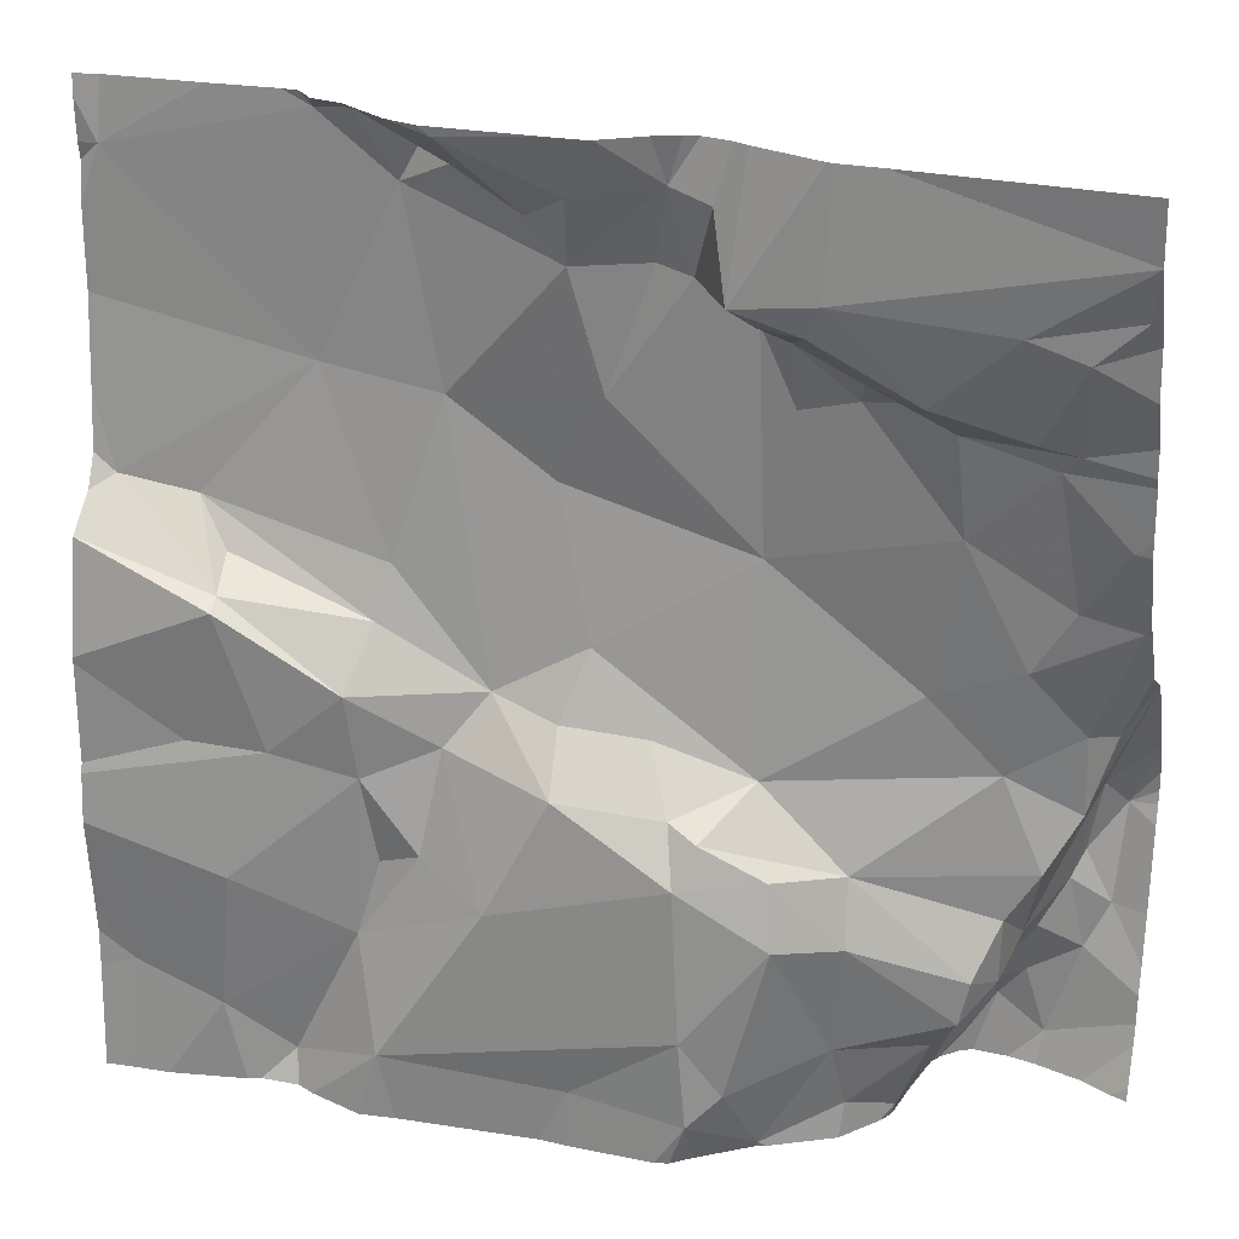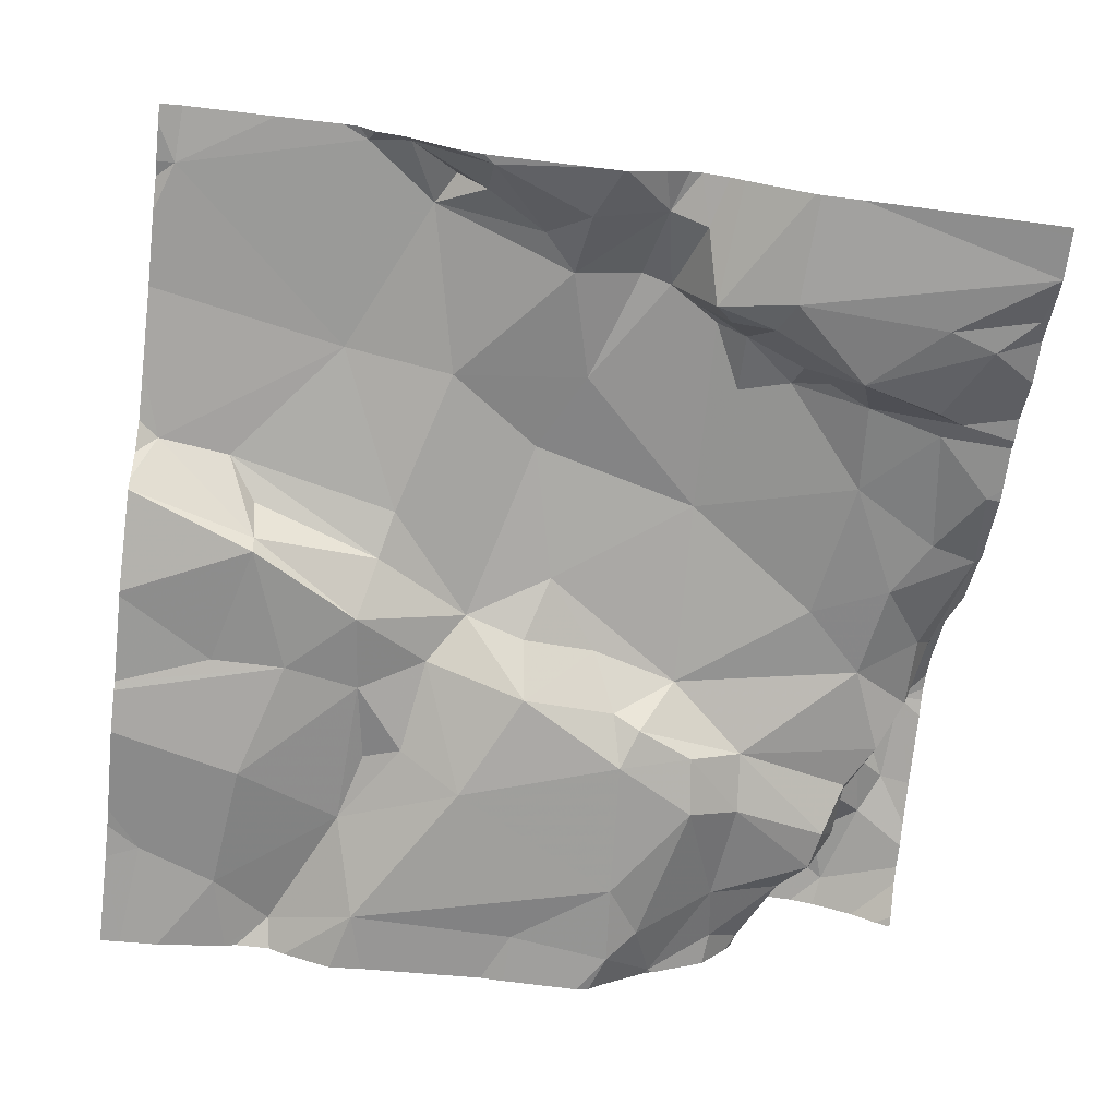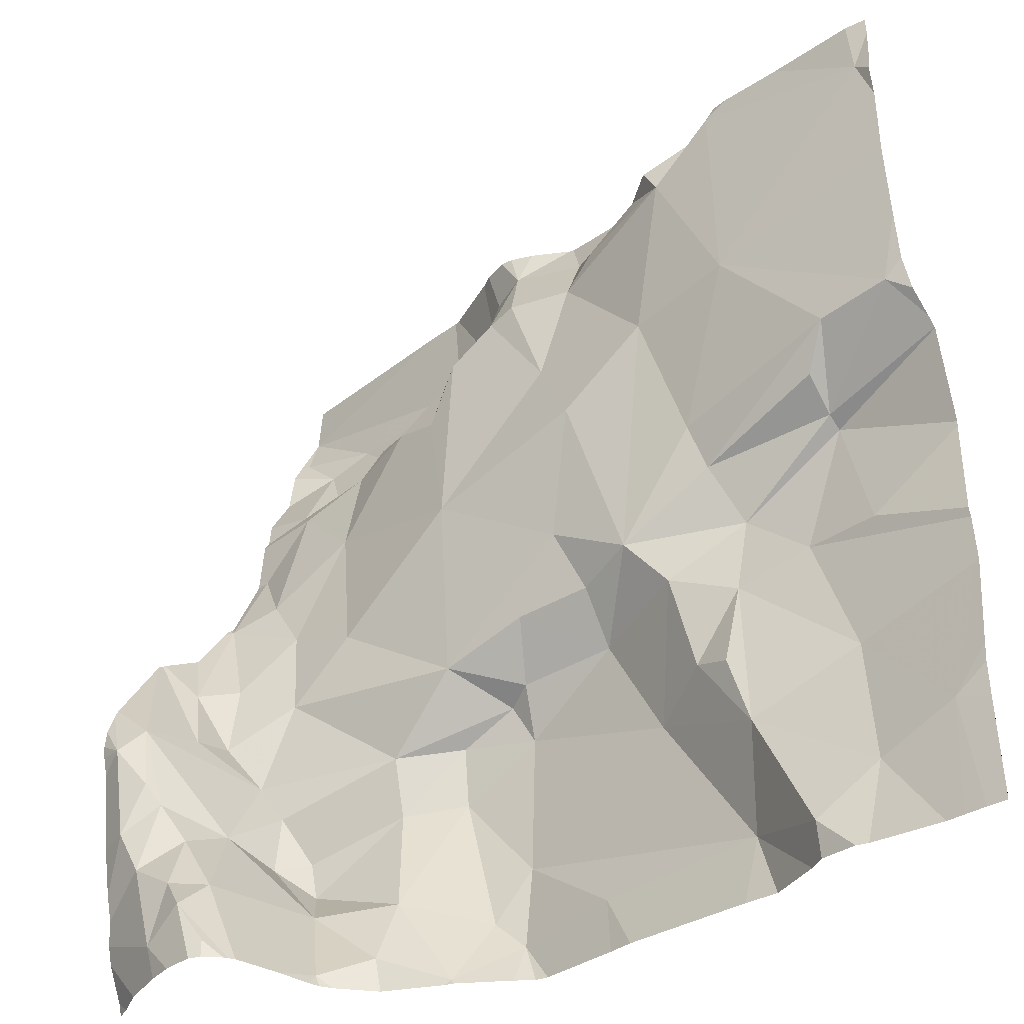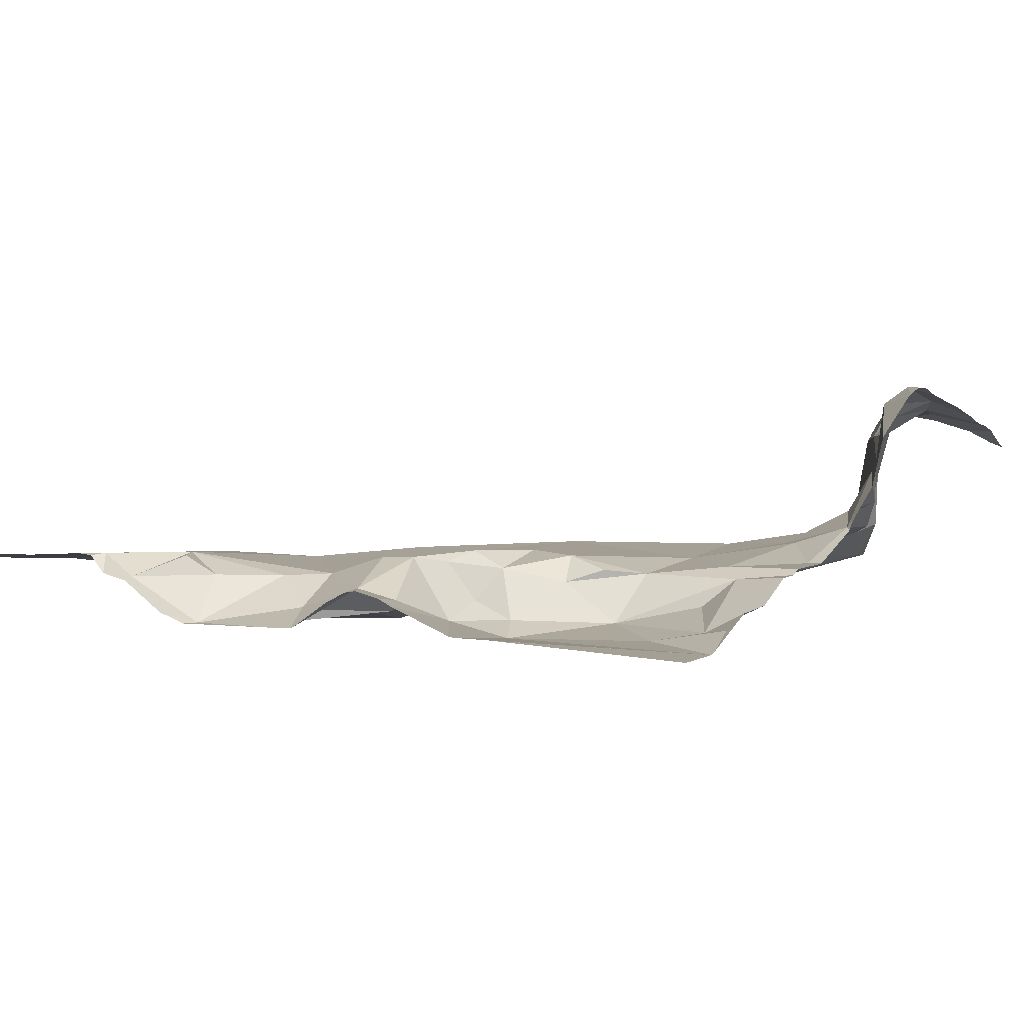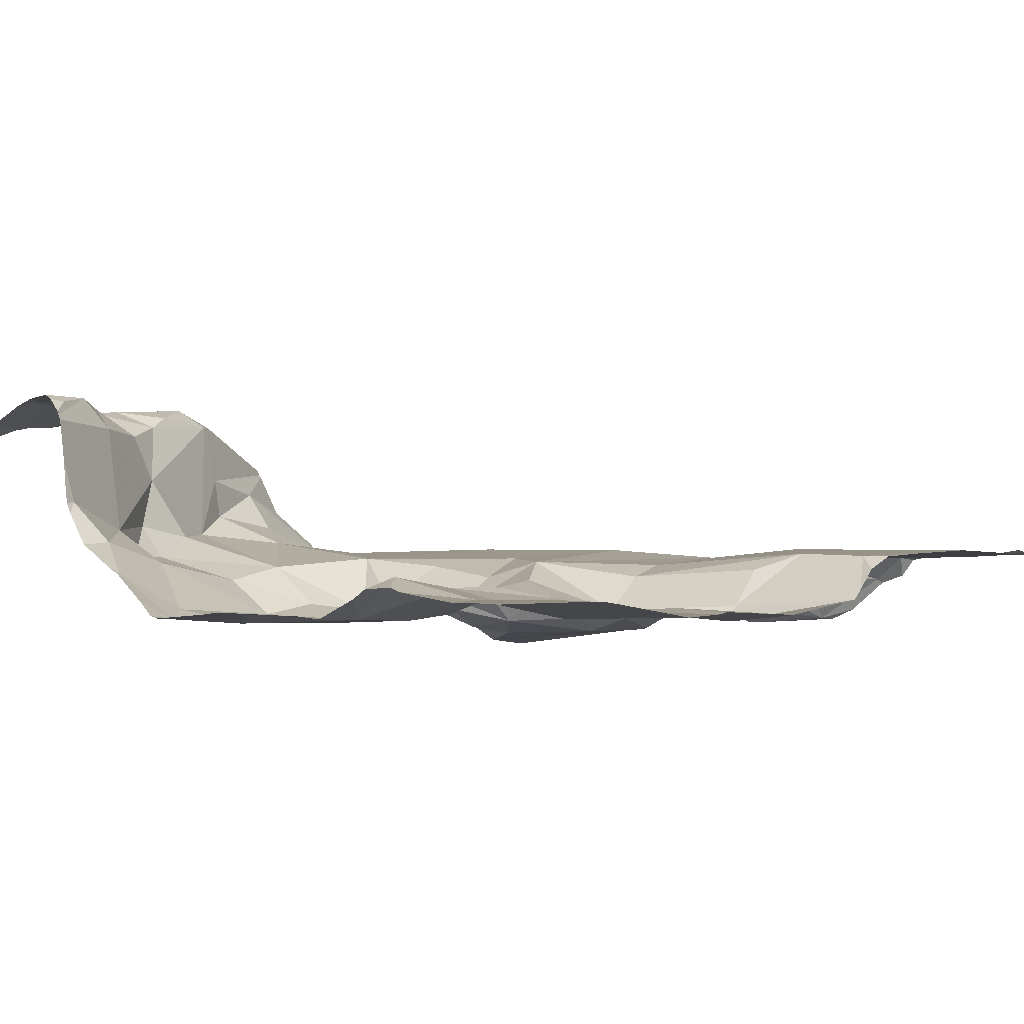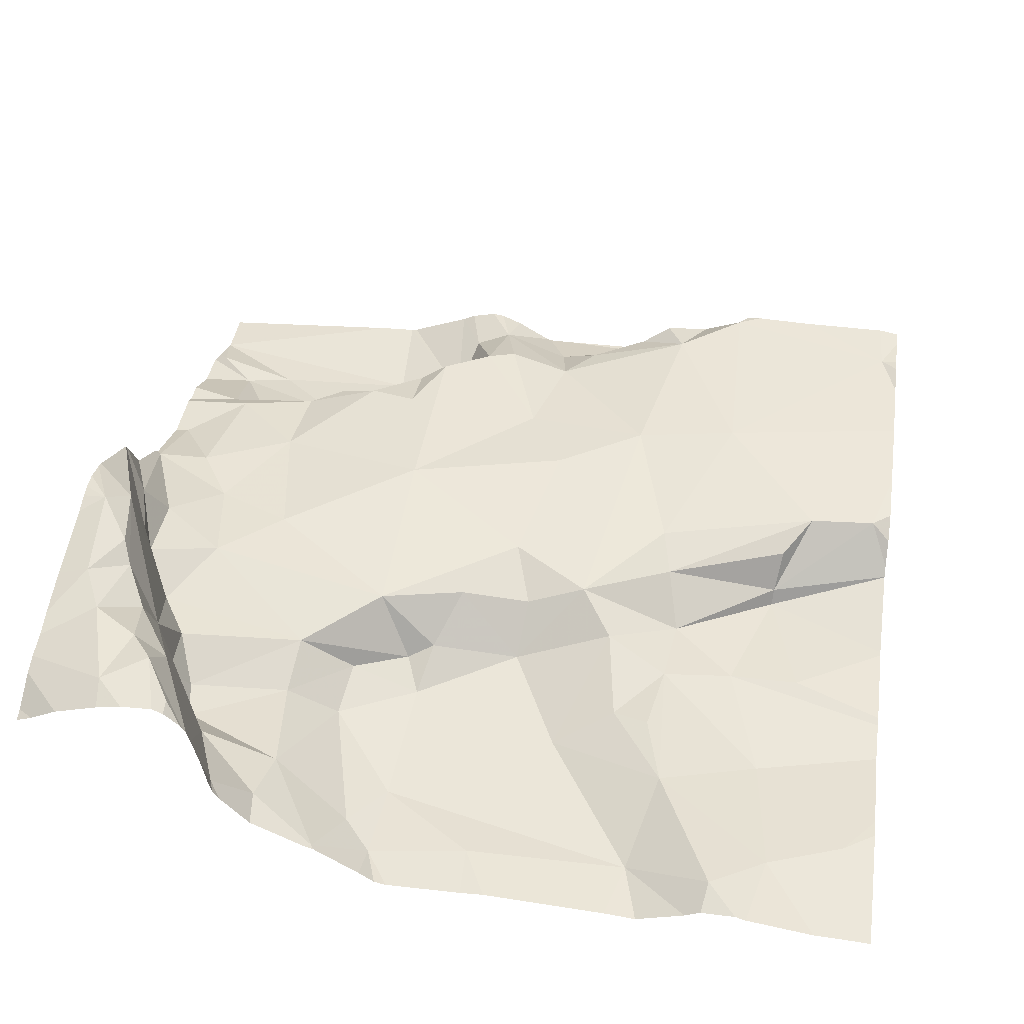
<metadata>
{"format":"obj","ext":"obj","renderer":"f3d","projection":"perspective","resolution":1024,"background":"white","views":[{"elev":24.6,"azim":-162.6,"up":"+Y"},{"elev":-69.6,"azim":173.3,"up":"+Z"},{"elev":-36.1,"azim":41.8,"up":"+Y"},{"elev":-0.8,"azim":-149.1,"up":"+Z"},{"elev":-4.6,"azim":46.1,"up":"+Z"},{"elev":45.7,"azim":8.3,"up":"+Z"}]}
</metadata>
<code>
v -82.52 230.6 500.7
v -82.52 230.4 500.7
v -83.42 230 500.8
v -83.42 230 500.7
v -83.39 229.9 500.7
v -82.52 229.8 500.6
v -82.52 230.2 500.6
v -82.52 230.5 500.7
v -83.37 230.5 500.6
v -83.42 230.5 500.6
v -83.46 230.5 500.6
v -82.52 230 500.6
v -82.52 229.9 500.6
v -82.52 229.8 500.6
v -83.44 230.1 500.8
v -83.42 230.1 500.7
v -82.52 230.2 500.6
v -83.41 230.2 500.7
v -83.45 230.3 500.7
v -83.39 230.3 500.7
v -82.52 230.5 500.7
v -83.46 230.2 500.7
v -82.52 230.1 500.6
v -83.41 230.4 500.7
v -82.52 230.2 500.6
v -82.52 230 500.6
v -82.52 230.3 500.7
v -83.44 229.8 500.9
v -83.41 229.9 500.9
v -83.4 229.9 500.9
v -83.37 230.1 500.7
v -83.44 229.9 500.9
v -83.42 230 500.9
v -82.52 230.5 500.7
v -82.52 230.6 500.7
v -82.52 230.2 500.6
v -83.21 230.6 500.6
v -83.38 229.7 500.9
v -83.41 229.8 500.9
v -82.52 230.1 500.6
v -83.35 230 500.7
v -82.74 230.6 500.7
v -82.54 230.5 500.7
v -82.73 230.4 500.7
v -83.1 230 500.6
v -83.17 230 500.6
v -83.23 229.9 500.7
v -83.16 230.4 500.7
v -83.14 230.2 500.7
v -83.22 230.4 500.7
v -82.66 230.2 500.6
v -83.45 229.7 500.8
v -82.62 230 500.6
v -83.05 230.6 500.6
v -83.29 230.4 500.6
v -83.31 230.4 500.7
v -82.78 230 500.6
v -82.78 230.1 500.6
v -82.7 230 500.6
v -83.3 229.8 500.7
v -83.27 229.7 500.7
v -83.08 230.6 500.6
v -83.12 230.6 500.6
v -83.23 229.7 500.7
v -83.09 230.6 500.6
v -83.3 229.7 500.9
v -83.33 229.7 500.9
v -83.1 229.7 500.6
v -83.13 229.7 500.6
v -83.09 229.8 500.6
v -83.09 229.9 500.6
v -83.17 229.9 500.6
v -82.77 229.8 500.6
v -82.8 229.7 500.6
v -82.91 229.9 500.6
v -83.12 230.5 500.6
v -83.1 230.6 500.6
v -83.08 230.5 500.7
v -83.33 229.8 500.7
v -83.22 229.8 500.7
v -83.01 230.6 500.6
v -82.54 230.6 500.7
v -82.83 230.6 500.6
v -83.35 229.7 500.9
v -83.2 230.5 500.6
v -82.79 230.1 500.6
v -82.66 230.2 500.6
v -83.14 230 500.7
v -83.28 230.1 500.7
v -83.27 229.7 500.8
v -82.54 230.2 500.7
v -83.16 229.7 500.6
v -82.71 230.6 500.7
v -82.86 230.6 500.6
v -82.96 230.1 500.6
v -82.89 230.1 500.7
v -82.97 230 500.6
v -82.85 230.4 500.7
v -82.8 230.2 500.7
v -82.99 229.7 500.6
v -82.98 230.6 500.6
v -83.13 230.6 500.6
v -83.19 230.5 500.6
v -82.78 230.6 500.7
v -82.64 230.6 500.7
v -82.62 230.2 500.7
v -82.66 229.9 500.6
v -83.38 229.7 500.9
v -82.7 229.7 500.6
v -82.73 230.6 500.7
v -83.07 230 500.6
v -83.36 229.8 500.9
v -83.06 230.6 500.6
v -83.11 230.5 500.7
v -83 230.4 500.7
v -83.13 230.4 500.7
v -82.64 229.7 500.6
v -82.55 229.8 500.6
v -83.37 229.8 500.8
v -83.33 229.8 500.8
v -83.36 229.8 500.7
v -83.37 229.8 500.8
v -83.31 230.3 500.7
v -83.16 230.4 500.7
v -83.23 230.4 500.7
v -83.36 229.9 500.7
v -82.8 229.9 500.6
v -82.84 229.9 500.6
v -83.34 229.8 500.7
v -83.23 229.9 500.6
v -83.27 230.4 500.7
v -82.86 230 500.6
v -82.98 230.6 500.6
v -82.97 230.5 500.7
v -83.14 230.5 500.6
v -83.04 230.5 500.7
v -83.38 230.4 500.6
v -83.04 230.1 500.7
v -83.2 230.6 500.6
v -82.81 230.5 500.7
v -82.99 230.1 500.7
v -82.87 230.6 500.7
v -82.83 230.6 500.7
v -82.87 230.6 500.6
v -82.95 230.3 500.7
v -82.93 230.5 500.7
v -82.78 230.6 500.7
v -82.65 230.2 500.6
v -83.25 229.7 500.7
v -83.28 229.7 500.8
v -83.26 229.7 500.7
v -83.22 229.7 500.7
v -83.29 229.7 500.8
v -83.28 229.7 500.8
v -83.15 229.7 500.6
v -83.47 230.5 500.6
v -83.47 230.5 500.6
v -83.47 230.1 500.8
v -83.47 230.1 500.8
v -83.47 230.1 500.8
v -83.47 230.2 500.7
v -83.47 230.4 500.7
v -83.47 230.4 500.6
v -83.47 230.2 500.7
v -83.47 230.2 500.7
v -83.47 230.6 500.6
v -83.47 230.5 500.6
v -83.47 229.8 500.9
v -83.47 229.9 500.9
v -83.47 230 500.9
v -83.47 230 500.9
v -83.47 229.8 500.9
v -83.47 229.7 500.8
v -83.47 229.7 500.8
v -83.47 230 500.9
v -83.47 230 500.9
v -83.47 230.1 500.8
v -83.47 229.7 500.8
v -83.47 230.6 500.6
v -83.47 229.8 500.8
v -83.47 229.9 500.9
v -83.47 230.3 500.7
v -83.47 230.3 500.7
v -83.47 230.4 500.7
v -83.47 230.6 500.6
v -83.47 230.3 500.7
v -83.47 230.2 500.7
v -83.47 230.6 500.6
v -83.47 230.6 500.6
v -82.52 229.8 500.6
v -82.52 230.3 500.7
v -83.01 230.6 500.6
v -83.16 229.7 500.6
v -82.82 229.7 500.6
v -82.96 229.7 500.6
v -82.73 229.7 500.6
v -82.71 229.7 500.6
v -83.31 229.7 500.9
v -83.3 229.7 500.9
v -82.56 229.7 500.6
v -82.58 229.7 500.6
v -82.66 229.7 500.6
v -83.16 229.7 500.6
v -83.28 229.7 500.8
v -83.26 229.7 500.7
v -82.78 229.7 500.6
v -83.07 229.7 500.6
v -82.98 229.7 500.6
v -83.08 229.7 500.6
v -82.67 229.7 500.6
v -83.1 229.7 500.6
v -82.54 229.7 500.6
v -82.52 229.7 500.6
v -82.52 229.7 500.6
v -83.42 229.7 500.8
v -83.47 229.7 500.8
v -83.47 229.7 500.8
v -82.75 230.6 500.7
v -82.53 230.6 500.7
v -83.35 230.6 500.6
v -83.47 230.6 500.6
v -83.25 230.6 500.6
v -83.25 230.6 500.6
f 4 3 5
f 10 9 11
f 156 11 157
f 15 4 16
f 3 15 158
f 19 18 20
f 201 117 202
f 160 22 161
f 162 10 163
f 11 9 166
f 29 28 30
f 18 22 31
f 168 32 169
f 33 32 29
f 200 118 117
f 29 32 28
f 199 66 198
f 175 33 176
f 198 67 84
f 173 38 178
f 3 4 15
f 30 28 39
f 39 28 172
f 178 39 180
f 33 3 159
f 223 189 222
f 197 109 196
f 15 16 22
f 41 16 4
f 182 20 183
f 196 74 206
f 164 19 186
f 191 91 25
f 31 22 16
f 183 24 184
f 190 118 212
f 195 100 208
f 22 18 19
f 43 42 44
f 46 45 47
f 49 48 50
f 51 53 23
f 222 188 37
f 56 55 24
f 58 57 59
f 90 60 150
f 64 61 149
f 154 66 153
f 69 68 70
f 72 71 46
f 74 73 75
f 77 76 78
f 79 60 80
f 45 46 71
f 221 185 179
f 189 188 222
f 72 70 71
f 86 58 87
f 41 88 89
f 44 91 27
f 220 185 189
f 96 95 97
f 99 98 96
f 42 43 105
f 194 100 195
f 103 85 55
f 91 106 87
f 107 57 73
f 59 57 107
f 36 51 7
f 109 74 196
f 58 59 51
f 45 111 88
f 66 67 198
f 112 39 38
f 97 111 71
f 114 78 76
f 77 113 65
f 115 78 116
f 200 117 201
f 80 60 64
f 92 64 152
f 5 33 119
f 120 60 119
f 91 87 36
f 79 121 60
f 122 30 39
f 123 18 31
f 124 103 125
f 85 9 55
f 219 1 35
f 150 120 204
f 118 107 117
f 67 38 84
f 218 42 110
f 71 111 45
f 126 5 119
f 60 121 119
f 127 57 128
f 121 79 129
f 60 61 64
f 120 67 154
f 30 122 119
f 120 112 67
f 3 33 5
f 29 30 33
f 119 33 30
f 112 120 122
f 119 122 120
f 38 67 112
f 112 122 39
f 47 130 46
f 41 31 16
f 50 125 131
f 96 97 132
f 127 73 57
f 192 133 81
f 134 133 113
f 76 135 114
f 136 134 113
f 89 88 49
f 41 89 31
f 137 55 10
f 24 137 10
f 20 123 56
f 166 85 188
f 124 125 50
f 123 50 56
f 123 49 50
f 85 103 76
f 4 5 41
f 9 10 55
f 55 56 125
f 103 55 125
f 41 5 47
f 135 76 103
f 135 103 124
f 80 69 72
f 80 130 79
f 129 130 47
f 123 20 18
f 49 123 89
f 47 126 129
f 88 47 45
f 97 71 75
f 130 129 79
f 138 111 97
f 59 53 51
f 92 69 80
f 72 69 70
f 58 86 96
f 100 68 207
f 80 64 92
f 74 75 70
f 104 147 42
f 100 74 70
f 98 44 140
f 69 92 68
f 101 144 94
f 130 80 72
f 130 72 46
f 70 75 71
f 96 132 58
f 96 141 95
f 97 95 138
f 97 75 132
f 75 73 128
f 73 127 128
f 132 57 58
f 134 136 115
f 134 98 140
f 49 116 48
f 86 99 96
f 142 140 143
f 78 114 116
f 116 114 124
f 102 77 63
f 135 124 114
f 136 78 115
f 115 98 134
f 115 145 98
f 144 133 146
f 81 144 101
f 145 141 96
f 98 145 96
f 50 48 124
f 141 49 88
f 140 146 134
f 116 124 48
f 134 146 133
f 141 145 49
f 113 77 78
f 78 136 113
f 140 142 146
f 144 142 147
f 142 143 147
f 49 145 115
f 49 115 116
f 140 147 143
f 42 140 44
f 42 147 140
f 104 42 218
f 26 59 12
f 51 87 58
f 83 144 147
f 87 148 86
f 148 106 86
f 43 44 2
f 106 91 44
f 194 74 100
f 106 99 86
f 98 99 44
f 106 44 99
f 106 148 87
f 202 109 210
f 73 74 109
f 13 118 6
f 12 107 13
f 107 73 117
f 109 117 73
f 83 147 104
f 193 92 203
f 88 41 47
f 55 137 24
f 5 126 47
f 68 100 70
f 138 88 111
f 141 138 95
f 88 138 141
f 37 76 139
f 132 128 57
f 31 89 123
f 129 126 121
f 121 126 119
f 131 56 50
f 56 131 125
f 24 20 56
f 68 92 155
f 132 75 128
f 146 142 144
f 94 144 83
f 81 133 144
f 155 92 193
f 151 61 205
f 192 113 133
f 153 66 199
f 82 1 219
f 156 10 11
f 14 118 190
f 157 11 167
f 21 43 34
f 158 15 160
f 159 3 158
f 54 113 192
f 154 67 66
f 160 15 22
f 1 43 21
f 161 22 187
f 162 24 10
f 25 91 17
f 163 10 156
f 6 118 14
f 164 22 19
f 165 22 164
f 152 64 149
f 149 61 151
f 166 9 85
f 167 11 166
f 13 107 118
f 168 28 32
f 63 77 65
f 34 43 8
f 169 32 181
f 150 60 120
f 170 32 175
f 171 32 170
f 8 43 2
f 172 28 168
f 12 59 107
f 62 113 54
f 108 173 215
f 173 174 52
f 175 32 33
f 17 91 36
f 7 51 40
f 176 33 177
f 90 61 60
f 177 33 159
f 178 38 39
f 65 113 62
f 180 39 172
f 36 87 51
f 181 32 171
f 84 38 108
f 182 19 20
f 2 44 27
f 27 91 191
f 183 20 24
f 184 24 162
f 26 53 59
f 108 38 173
f 52 174 216
f 186 19 182
f 40 51 23
f 187 22 165
f 188 85 37
f 23 53 26
f 110 42 93
f 220 189 223
f 82 43 1
f 202 117 109
f 203 92 152
f 204 120 154
f 139 76 102
f 205 61 90
f 102 76 77
f 206 74 194
f 207 68 209
f 208 100 207
f 93 42 105
f 209 68 211
f 210 109 197
f 105 43 82
f 211 68 155
f 37 85 76
f 212 118 200
f 213 190 214
f 214 190 212
f 215 173 52
f 179 185 220
f 216 174 217

</code>
